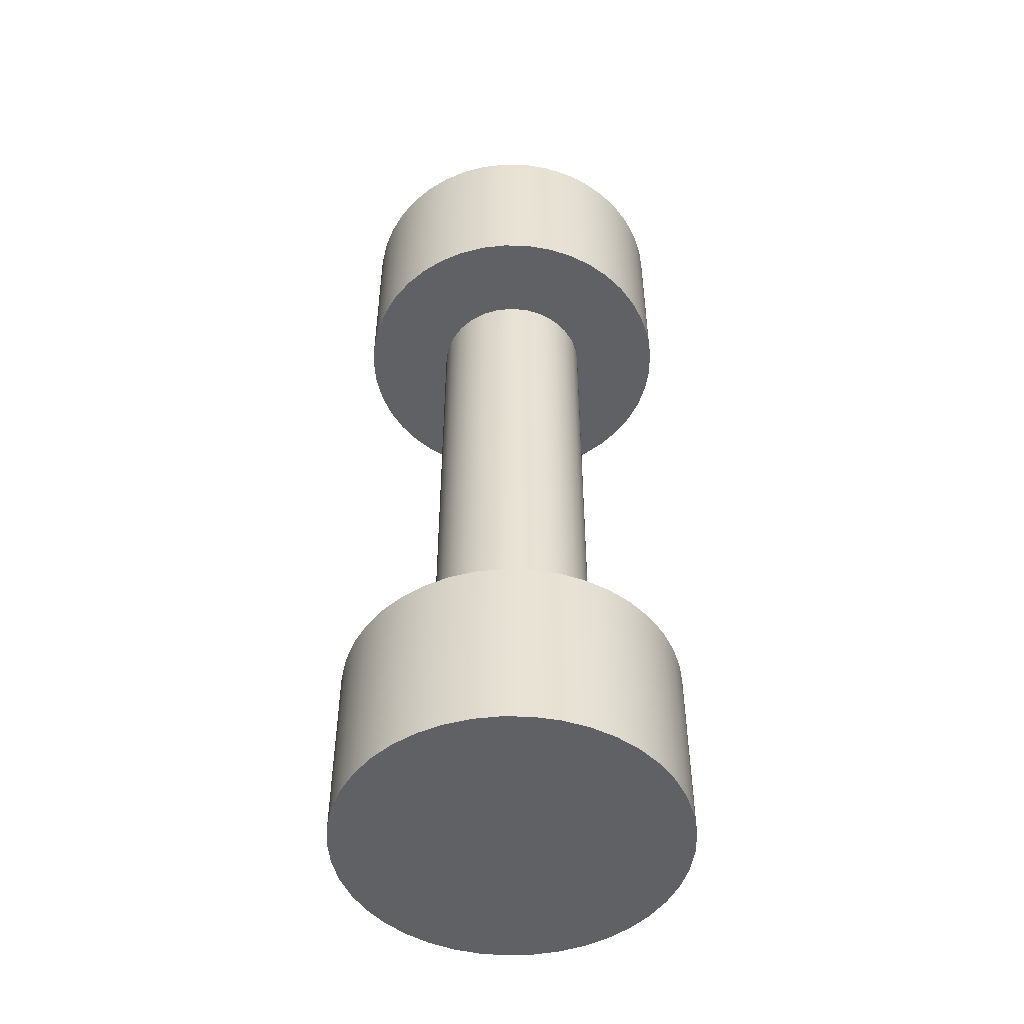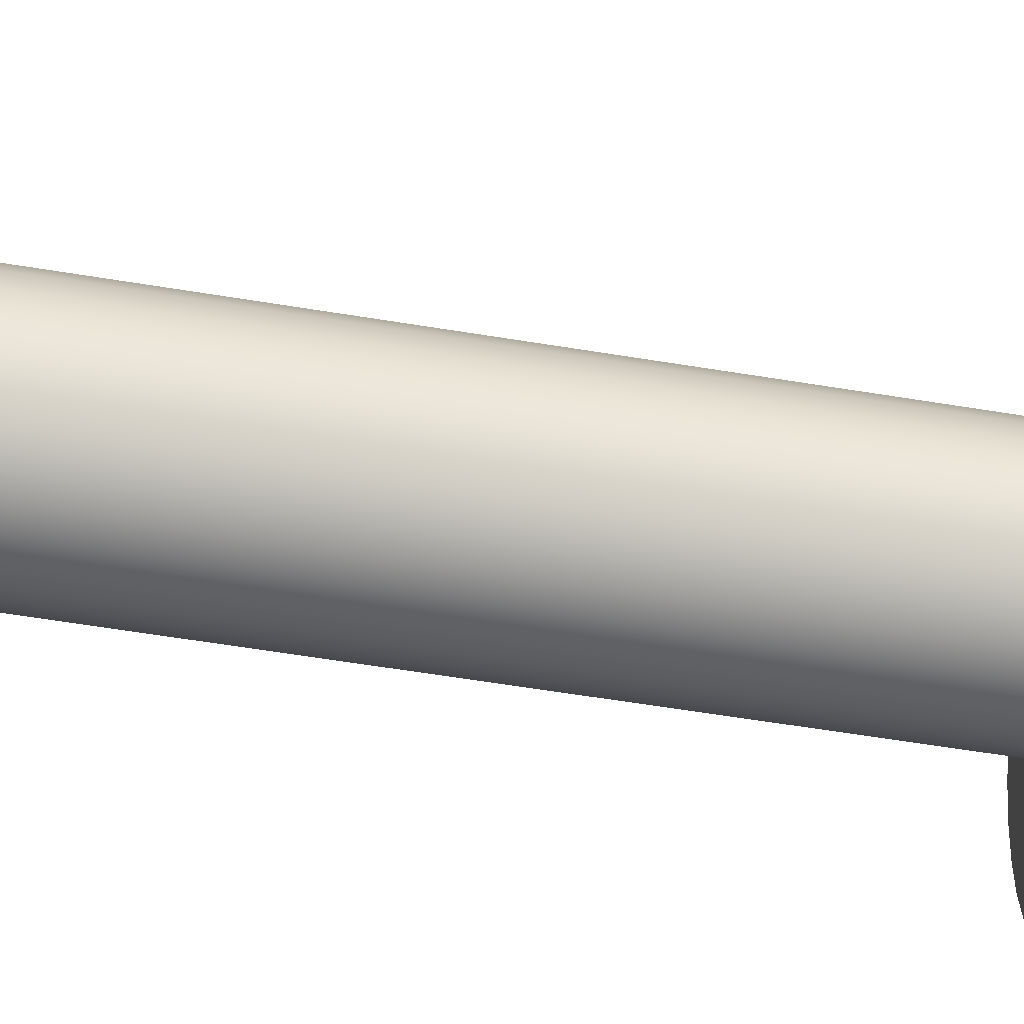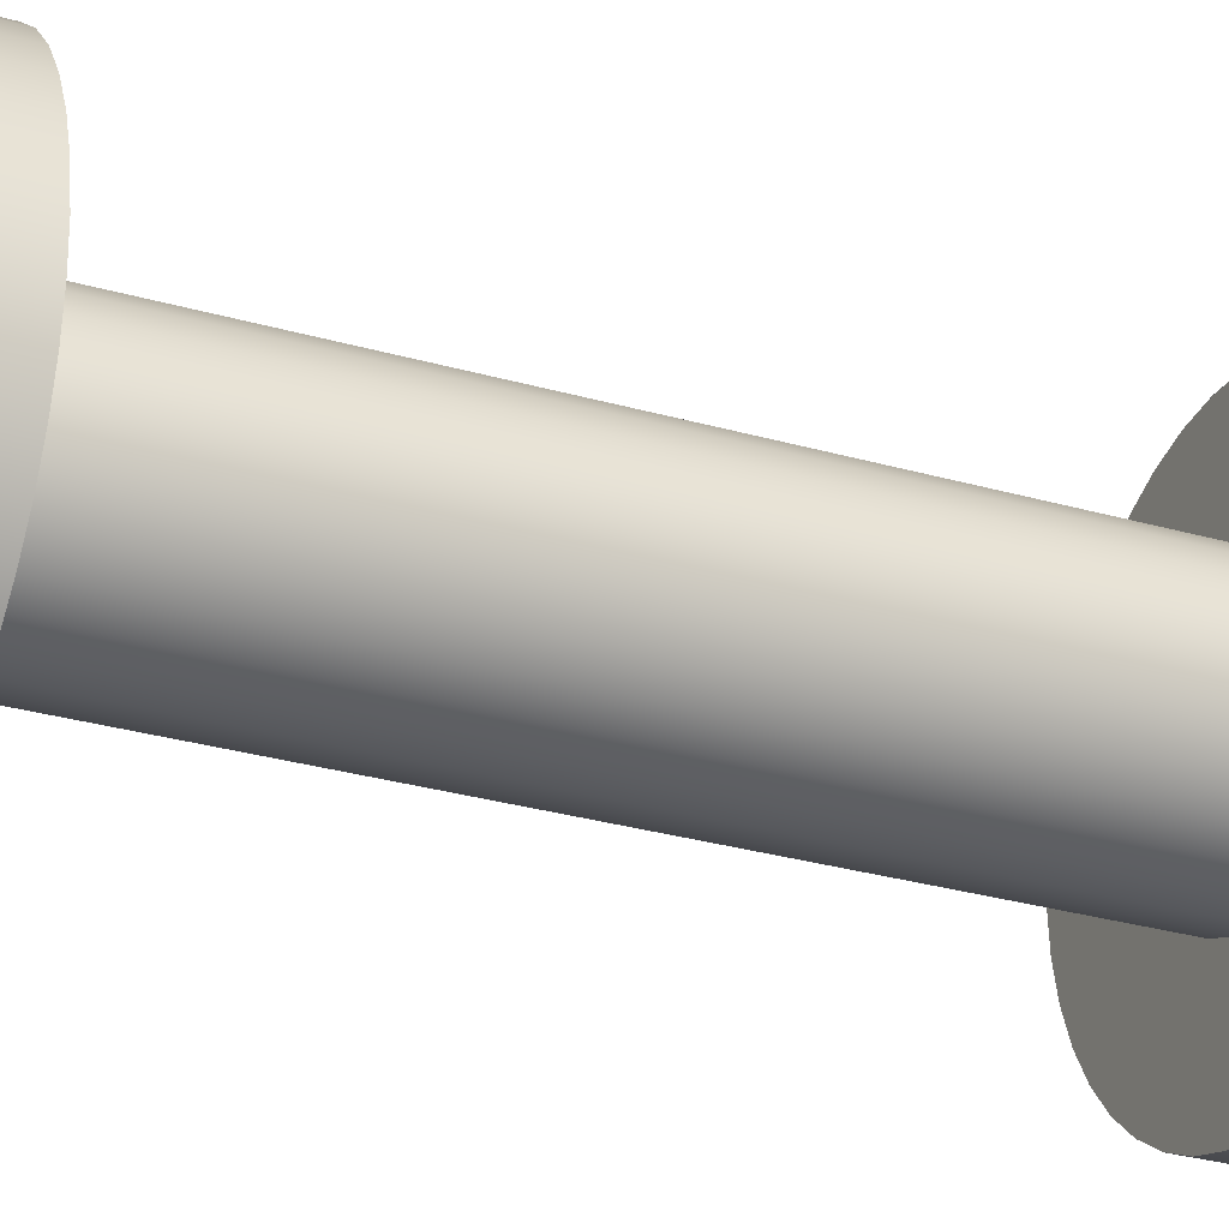
<metadata>
{"format":"obj","ext":"obj","renderer":"f3d","projection":"perspective","resolution":1024,"background":"white","views":[{"elev":-49.6,"azim":114.6,"up":"+Z"},{"elev":-57.6,"azim":-99.8,"up":"+Y"},{"elev":-28.0,"azim":66.0,"up":"+Y"}]}
</metadata>
<code>
v -3.162 -3.873e-16 0
v -3.125 0.4827 0
v -3.015 0.9541 0
v -2.834 1.403 0
v -2.587 1.819 0
v -2.278 2.193 0
v -1.917 2.515 0
v -1.511 2.778 0
v -1.069 2.976 0
v -0.6021 3.104 0
v -0.1211 3.16 0
v 0.3627 3.141 0
v 0.8379 3.049 0
v 1.294 2.886 0
v 1.719 2.654 0
v 2.104 2.361 0
v 2.44 2.012 0
v 2.718 1.616 0
v 2.933 1.182 0
v 3.079 0.7205 0
v 3.153 0.2421 0
v 3.153 -0.2421 0
v 3.079 -0.7205 0
v 2.933 -1.182 0
v 2.718 -1.616 0
v 2.44 -2.012 0
v 2.104 -2.361 0
v 1.719 -2.654 0
v 1.294 -2.886 0
v 0.8379 -3.049 0
v 0.3627 -3.141 0
v -0.1211 -3.16 0
v -0.6021 -3.104 0
v -1.069 -2.976 0
v -1.511 -2.778 0
v -1.917 -2.515 0
v -2.278 -2.193 0
v -2.587 -1.819 0
v -2.834 -1.403 0
v -3.015 -0.9541 0
v -3.125 -0.4827 0
v -1.5 -1.837e-16 3.5
v -1.462 0.3338 3.5
v -1.351 0.6508 3.5
v -1.173 0.9352 3.5
v -0.9352 1.173 3.5
v -0.6508 1.351 3.5
v -0.3338 1.462 3.5
v 9.185e-17 1.5 3.5
v 0.3338 1.462 3.5
v 0.6508 1.351 3.5
v 0.9352 1.173 3.5
v 1.173 0.9352 3.5
v 1.351 0.6508 3.5
v 1.462 0.3338 3.5
v 1.5 0 3.5
v 1.462 -0.3338 3.5
v 1.351 -0.6508 3.5
v 1.173 -0.9352 3.5
v 0.9352 -1.173 3.5
v 0.6508 -1.351 3.5
v 0.3338 -1.462 3.5
v 9.185e-17 -1.5 3.5
v -0.3338 -1.462 3.5
v -0.6508 -1.351 3.5
v -0.9352 -1.173 3.5
v -1.173 -0.9352 3.5
v -1.351 -0.6508 3.5
v -1.462 -0.3338 3.5
v -3.162 -3.873e-16 3.5
v -3.125 -0.4827 3.5
v -3.015 -0.9541 3.5
v -2.834 -1.403 3.5
v -2.587 -1.819 3.5
v -2.278 -2.193 3.5
v -1.917 -2.515 3.5
v -1.511 -2.778 3.5
v -1.069 -2.976 3.5
v -0.6021 -3.104 3.5
v -0.1211 -3.16 3.5
v 0.3627 -3.141 3.5
v 0.8379 -3.049 3.5
v 1.294 -2.886 3.5
v 1.719 -2.654 3.5
v 2.104 -2.361 3.5
v 2.44 -2.012 3.5
v 2.718 -1.616 3.5
v 2.933 -1.182 3.5
v 3.079 -0.7205 3.5
v 3.153 -0.2421 3.5
v 3.153 0.2421 3.5
v 3.079 0.7205 3.5
v 2.933 1.182 3.5
v 2.718 1.616 3.5
v 2.44 2.012 3.5
v 2.104 2.361 3.5
v 1.719 2.654 3.5
v 1.294 2.886 3.5
v 0.8379 3.049 3.5
v 0.3627 3.141 3.5
v -0.1211 3.16 3.5
v -0.6021 3.104 3.5
v -1.069 2.976 3.5
v -1.511 2.778 3.5
v -1.917 2.515 3.5
v -2.278 2.193 3.5
v -2.587 1.819 3.5
v -2.834 1.403 3.5
v -3.015 0.9541 3.5
v -3.125 0.4827 3.5
v -3.162 -3.873e-16 3.5
v -3.125 0.4827 3.5
v -3.015 0.9541 3.5
v -2.834 1.403 3.5
v -2.587 1.819 3.5
v -2.278 2.193 3.5
v -1.917 2.515 3.5
v -1.511 2.778 3.5
v -1.069 2.976 3.5
v -0.6021 3.104 3.5
v -0.1211 3.16 3.5
v 0.3627 3.141 3.5
v 0.8379 3.049 3.5
v 1.294 2.886 3.5
v 1.719 2.654 3.5
v 2.104 2.361 3.5
v 2.44 2.012 3.5
v 2.718 1.616 3.5
v 2.933 1.182 3.5
v 3.079 0.7205 3.5
v 3.153 0.2421 3.5
v 3.153 -0.2421 3.5
v 3.079 -0.7205 3.5
v 2.933 -1.182 3.5
v 2.718 -1.616 3.5
v 2.44 -2.012 3.5
v 2.104 -2.361 3.5
v 1.719 -2.654 3.5
v 1.294 -2.886 3.5
v 0.8379 -3.049 3.5
v 0.3627 -3.141 3.5
v -0.1211 -3.16 3.5
v -0.6021 -3.104 3.5
v -1.069 -2.976 3.5
v -1.511 -2.778 3.5
v -1.917 -2.515 3.5
v -2.278 -2.193 3.5
v -2.587 -1.819 3.5
v -2.834 -1.403 3.5
v -3.015 -0.9541 3.5
v -3.125 -0.4827 3.5
v -3.162 -3.873e-16 0
v -3.125 -0.4827 0
v -3.015 -0.9541 0
v -2.834 -1.403 0
v -2.587 -1.819 0
v -2.278 -2.193 0
v -1.917 -2.515 0
v -1.511 -2.778 0
v -1.069 -2.976 0
v -0.6021 -3.104 0
v -0.1211 -3.16 0
v 0.3627 -3.141 0
v 0.8379 -3.049 0
v 1.294 -2.886 0
v 1.719 -2.654 0
v 2.104 -2.361 0
v 2.44 -2.012 0
v 2.718 -1.616 0
v 2.933 -1.182 0
v 3.079 -0.7205 0
v 3.153 -0.2421 0
v 3.153 0.2421 0
v 3.079 0.7205 0
v 2.933 1.182 0
v 2.718 1.616 0
v 2.44 2.012 0
v 2.104 2.361 0
v 1.719 2.654 0
v 1.294 2.886 0
v 0.8379 3.049 0
v 0.3627 3.141 0
v -0.1211 3.16 0
v -0.6021 3.104 0
v -1.069 2.976 0
v -1.511 2.778 0
v -1.917 2.515 0
v -2.278 2.193 0
v -2.587 1.819 0
v -2.834 1.403 0
v -3.015 0.9541 0
v -3.125 0.4827 0
v -3.162 -3.873e-16 0
v -3.162 -3.873e-16 3.5
v -1.5 -1.837e-16 14
v -1.462 0.3338 14
v -1.351 0.6508 14
v -1.173 0.9352 14
v -0.9352 1.173 14
v -0.6508 1.351 14
v -0.3338 1.462 14
v 9.185e-17 1.5 14
v 0.3338 1.462 14
v 0.6508 1.351 14
v 0.9352 1.173 14
v 1.173 0.9352 14
v 1.351 0.6508 14
v 1.462 0.3338 14
v 1.5 0 14
v 1.462 -0.3338 14
v 1.351 -0.6508 14
v 1.173 -0.9352 14
v 0.9352 -1.173 14
v 0.6508 -1.351 14
v 0.3338 -1.462 14
v 9.185e-17 -1.5 14
v -0.3338 -1.462 14
v -0.6508 -1.351 14
v -0.9352 -1.173 14
v -1.173 -0.9352 14
v -1.351 -0.6508 14
v -1.462 -0.3338 14
v -1.5 -1.837e-16 3.5
v -1.462 -0.3338 3.5
v -1.351 -0.6508 3.5
v -1.173 -0.9352 3.5
v -0.9352 -1.173 3.5
v -0.6508 -1.351 3.5
v -0.3338 -1.462 3.5
v 9.185e-17 -1.5 3.5
v 0.3338 -1.462 3.5
v 0.6508 -1.351 3.5
v 0.9352 -1.173 3.5
v 1.173 -0.9352 3.5
v 1.351 -0.6508 3.5
v 1.462 -0.3338 3.5
v 1.5 0 3.5
v 1.462 0.3338 3.5
v 1.351 0.6508 3.5
v 1.173 0.9352 3.5
v 0.9352 1.173 3.5
v 0.6508 1.351 3.5
v 0.3338 1.462 3.5
v 9.185e-17 1.5 3.5
v -0.3338 1.462 3.5
v -0.6508 1.351 3.5
v -0.9352 1.173 3.5
v -1.173 0.9352 3.5
v -1.351 0.6508 3.5
v -1.462 0.3338 3.5
v -1.5 -1.837e-16 3.5
v -1.5 -1.837e-16 14
v -3.162 -3.873e-16 17.5
v -3.125 -0.4827 17.5
v -3.015 -0.9541 17.5
v -2.834 -1.403 17.5
v -2.587 -1.819 17.5
v -2.278 -2.193 17.5
v -1.917 -2.515 17.5
v -1.511 -2.778 17.5
v -1.069 -2.976 17.5
v -0.6021 -3.104 17.5
v -0.1211 -3.16 17.5
v 0.3627 -3.141 17.5
v 0.8379 -3.049 17.5
v 1.294 -2.886 17.5
v 1.719 -2.654 17.5
v 2.104 -2.361 17.5
v 2.44 -2.012 17.5
v 2.718 -1.616 17.5
v 2.933 -1.182 17.5
v 3.079 -0.7205 17.5
v 3.153 -0.2421 17.5
v 3.153 0.2421 17.5
v 3.079 0.7205 17.5
v 2.933 1.182 17.5
v 2.718 1.616 17.5
v 2.44 2.012 17.5
v 2.104 2.361 17.5
v 1.719 2.654 17.5
v 1.294 2.886 17.5
v 0.8379 3.049 17.5
v 0.3627 3.141 17.5
v -0.1211 3.16 17.5
v -0.6021 3.104 17.5
v -1.069 2.976 17.5
v -1.511 2.778 17.5
v -1.917 2.515 17.5
v -2.278 2.193 17.5
v -2.587 1.819 17.5
v -2.834 1.403 17.5
v -3.015 0.9541 17.5
v -3.125 0.4827 17.5
v -3.162 -3.873e-16 17.5
v -3.125 0.4827 17.5
v -3.015 0.9541 17.5
v -2.834 1.403 17.5
v -2.587 1.819 17.5
v -2.278 2.193 17.5
v -1.917 2.515 17.5
v -1.511 2.778 17.5
v -1.069 2.976 17.5
v -0.6021 3.104 17.5
v -0.1211 3.16 17.5
v 0.3627 3.141 17.5
v 0.8379 3.049 17.5
v 1.294 2.886 17.5
v 1.719 2.654 17.5
v 2.104 2.361 17.5
v 2.44 2.012 17.5
v 2.718 1.616 17.5
v 2.933 1.182 17.5
v 3.079 0.7205 17.5
v 3.153 0.2421 17.5
v 3.153 -0.2421 17.5
v 3.079 -0.7205 17.5
v 2.933 -1.182 17.5
v 2.718 -1.616 17.5
v 2.44 -2.012 17.5
v 2.104 -2.361 17.5
v 1.719 -2.654 17.5
v 1.294 -2.886 17.5
v 0.8379 -3.049 17.5
v 0.3627 -3.141 17.5
v -0.1211 -3.16 17.5
v -0.6021 -3.104 17.5
v -1.069 -2.976 17.5
v -1.511 -2.778 17.5
v -1.917 -2.515 17.5
v -2.278 -2.193 17.5
v -2.587 -1.819 17.5
v -2.834 -1.403 17.5
v -3.015 -0.9541 17.5
v -3.125 -0.4827 17.5
v -3.162 -3.873e-16 14
v -3.125 -0.4827 14
v -3.015 -0.9541 14
v -2.834 -1.403 14
v -2.587 -1.819 14
v -2.278 -2.193 14
v -1.917 -2.515 14
v -1.511 -2.778 14
v -1.069 -2.976 14
v -0.6021 -3.104 14
v -0.1211 -3.16 14
v 0.3627 -3.141 14
v 0.8379 -3.049 14
v 1.294 -2.886 14
v 1.719 -2.654 14
v 2.104 -2.361 14
v 2.44 -2.012 14
v 2.718 -1.616 14
v 2.933 -1.182 14
v 3.079 -0.7205 14
v 3.153 -0.2421 14
v 3.153 0.2421 14
v 3.079 0.7205 14
v 2.933 1.182 14
v 2.718 1.616 14
v 2.44 2.012 14
v 2.104 2.361 14
v 1.719 2.654 14
v 1.294 2.886 14
v 0.8379 3.049 14
v 0.3627 3.141 14
v -0.1211 3.16 14
v -0.6021 3.104 14
v -1.069 2.976 14
v -1.511 2.778 14
v -1.917 2.515 14
v -2.278 2.193 14
v -2.587 1.819 14
v -2.834 1.403 14
v -3.015 0.9541 14
v -3.125 0.4827 14
v -3.162 -3.873e-16 14
v -3.162 -3.873e-16 17.5
v -3.162 -3.873e-16 14
v -3.125 0.4827 14
v -3.015 0.9541 14
v -2.834 1.403 14
v -2.587 1.819 14
v -2.278 2.193 14
v -1.917 2.515 14
v -1.511 2.778 14
v -1.069 2.976 14
v -0.6021 3.104 14
v -0.1211 3.16 14
v 0.3627 3.141 14
v 0.8379 3.049 14
v 1.294 2.886 14
v 1.719 2.654 14
v 2.104 2.361 14
v 2.44 2.012 14
v 2.718 1.616 14
v 2.933 1.182 14
v 3.079 0.7205 14
v 3.153 0.2421 14
v 3.153 -0.2421 14
v 3.079 -0.7205 14
v 2.933 -1.182 14
v 2.718 -1.616 14
v 2.44 -2.012 14
v 2.104 -2.361 14
v 1.719 -2.654 14
v 1.294 -2.886 14
v 0.8379 -3.049 14
v 0.3627 -3.141 14
v -0.1211 -3.16 14
v -0.6021 -3.104 14
v -1.069 -2.976 14
v -1.511 -2.778 14
v -1.917 -2.515 14
v -2.278 -2.193 14
v -2.587 -1.819 14
v -2.834 -1.403 14
v -3.015 -0.9541 14
v -3.125 -0.4827 14
v -1.5 -1.837e-16 14
v -1.462 -0.3338 14
v -1.351 -0.6508 14
v -1.173 -0.9352 14
v -0.9352 -1.173 14
v -0.6508 -1.351 14
v -0.3338 -1.462 14
v 9.185e-17 -1.5 14
v 0.3338 -1.462 14
v 0.6508 -1.351 14
v 0.9352 -1.173 14
v 1.173 -0.9352 14
v 1.351 -0.6508 14
v 1.462 -0.3338 14
v 1.5 0 14
v 1.462 0.3338 14
v 1.351 0.6508 14
v 1.173 0.9352 14
v 0.9352 1.173 14
v 0.6508 1.351 14
v 0.3338 1.462 14
v 9.185e-17 1.5 14
v -0.3338 1.462 14
v -0.6508 1.351 14
v -0.9352 1.173 14
v -1.173 0.9352 14
v -1.351 0.6508 14
v -1.462 0.3338 14
f 41 1 25
f 25 1 2
f 25 2 3
f 3 4 25
f 25 4 5
f 25 5 6
f 6 7 25
f 25 7 8
f 25 8 9
f 9 10 25
f 25 10 11
f 25 11 12
f 25 12 24
f 24 12 13
f 24 13 14
f 14 15 24
f 24 15 16
f 24 16 17
f 17 18 24
f 24 18 19
f 24 19 23
f 23 19 20
f 23 20 22
f 22 20 21
f 26 38 25
f 25 38 39
f 25 39 40
f 38 26 37
f 37 26 27
f 37 27 36
f 36 27 28
f 36 28 35
f 35 28 29
f 35 29 34
f 34 29 30
f 34 30 33
f 33 30 31
f 33 31 32
f 40 41 25
f 43 110 42
f 42 110 70
f 42 70 71
f 110 43 109
f 109 43 44
f 109 44 108
f 108 44 107
f 107 44 45
f 107 45 106
f 106 45 46
f 106 46 105
f 105 46 104
f 104 46 47
f 104 47 103
f 103 47 48
f 103 48 102
f 102 48 101
f 101 48 49
f 101 49 100
f 100 49 50
f 100 50 99
f 99 50 51
f 99 51 98
f 98 51 97
f 97 51 52
f 97 52 96
f 96 52 53
f 96 53 95
f 95 53 94
f 94 53 54
f 94 54 93
f 93 54 55
f 93 55 92
f 92 55 91
f 91 55 56
f 91 56 90
f 90 56 57
f 90 57 89
f 89 57 88
f 88 57 58
f 88 58 87
f 87 58 59
f 87 59 86
f 86 59 85
f 85 59 60
f 85 60 84
f 84 60 61
f 84 61 83
f 83 61 82
f 82 61 62
f 82 62 81
f 81 62 63
f 81 63 80
f 80 63 64
f 80 64 79
f 79 64 78
f 78 64 65
f 78 65 77
f 77 65 66
f 77 66 76
f 76 66 75
f 75 66 67
f 75 67 74
f 74 67 68
f 74 68 73
f 73 68 72
f 72 68 69
f 72 69 71
f 71 69 42
f 112 192 111
f 111 192 193
f 194 152 151
f 151 152 153
f 151 153 150
f 150 153 154
f 150 154 149
f 149 154 155
f 149 155 148
f 148 155 156
f 148 156 147
f 147 156 157
f 147 157 146
f 146 157 158
f 146 158 145
f 145 158 159
f 145 159 144
f 144 159 160
f 144 160 143
f 143 160 161
f 143 161 142
f 142 161 162
f 142 162 141
f 141 162 163
f 141 163 140
f 140 163 164
f 140 164 139
f 139 164 165
f 139 165 138
f 138 165 166
f 138 166 137
f 137 166 167
f 137 167 136
f 136 167 168
f 136 168 135
f 135 168 169
f 135 169 134
f 134 169 170
f 134 170 133
f 133 170 171
f 133 171 132
f 132 171 172
f 132 172 131
f 131 172 173
f 131 173 130
f 130 173 174
f 130 174 129
f 129 174 175
f 129 175 128
f 128 175 176
f 128 176 127
f 127 176 177
f 127 177 126
f 126 177 178
f 126 178 125
f 125 178 179
f 125 179 124
f 124 179 180
f 124 180 123
f 123 180 181
f 123 181 122
f 122 181 182
f 122 182 121
f 121 182 183
f 121 183 120
f 120 183 184
f 120 184 119
f 119 184 185
f 119 185 118
f 118 185 186
f 118 186 117
f 117 186 187
f 117 187 116
f 116 187 188
f 116 188 115
f 115 188 189
f 115 189 114
f 114 189 190
f 114 190 113
f 113 190 191
f 113 191 112
f 112 191 192
f 196 250 195
f 195 250 251
f 252 223 222
f 222 223 224
f 222 224 221
f 221 224 225
f 221 225 220
f 220 225 226
f 220 226 219
f 219 226 227
f 219 227 218
f 218 227 228
f 218 228 217
f 217 228 229
f 217 229 216
f 216 229 230
f 216 230 215
f 215 230 231
f 215 231 214
f 214 231 232
f 214 232 213
f 213 232 233
f 213 233 212
f 212 233 234
f 212 234 211
f 211 234 235
f 211 235 210
f 210 235 236
f 210 236 209
f 209 236 237
f 209 237 208
f 208 237 238
f 208 238 207
f 207 238 239
f 207 239 206
f 206 239 240
f 206 240 205
f 205 240 241
f 205 241 204
f 204 241 242
f 204 242 203
f 203 242 243
f 203 243 202
f 202 243 244
f 202 244 201
f 201 244 245
f 201 245 200
f 200 245 246
f 200 246 199
f 199 246 247
f 199 247 198
f 198 247 248
f 198 248 197
f 197 248 249
f 197 249 196
f 196 249 250
f 293 253 270
f 270 253 254
f 270 254 255
f 255 256 270
f 270 256 257
f 270 257 269
f 269 257 258
f 269 258 268
f 268 258 259
f 268 259 267
f 267 259 260
f 267 260 266
f 266 260 261
f 266 261 265
f 265 261 262
f 265 262 264
f 264 262 263
f 271 283 270
f 270 283 284
f 270 284 285
f 272 276 271
f 271 276 277
f 271 277 278
f 276 272 275
f 275 272 273
f 275 273 274
f 278 279 271
f 271 279 280
f 271 280 281
f 281 282 271
f 271 282 283
f 285 286 270
f 270 286 287
f 270 287 288
f 288 289 270
f 270 289 290
f 270 290 291
f 291 292 270
f 270 292 293
f 295 375 294
f 294 375 376
f 377 335 334
f 334 335 336
f 334 336 333
f 333 336 337
f 333 337 332
f 332 337 338
f 332 338 331
f 331 338 339
f 331 339 330
f 330 339 340
f 330 340 329
f 329 340 341
f 329 341 328
f 328 341 342
f 328 342 327
f 327 342 343
f 327 343 326
f 326 343 344
f 326 344 325
f 325 344 345
f 325 345 324
f 324 345 346
f 324 346 323
f 323 346 347
f 323 347 322
f 322 347 348
f 322 348 321
f 321 348 349
f 321 349 320
f 320 349 350
f 320 350 319
f 319 350 351
f 319 351 318
f 318 351 352
f 318 352 317
f 317 352 353
f 317 353 316
f 316 353 354
f 316 354 315
f 315 354 355
f 315 355 314
f 314 355 356
f 314 356 313
f 313 356 357
f 313 357 312
f 312 357 358
f 312 358 311
f 311 358 359
f 311 359 310
f 310 359 360
f 310 360 309
f 309 360 361
f 309 361 308
f 308 361 362
f 308 362 307
f 307 362 363
f 307 363 306
f 306 363 364
f 306 364 305
f 305 364 365
f 305 365 304
f 304 365 366
f 304 366 303
f 303 366 367
f 303 367 302
f 302 367 368
f 302 368 301
f 301 368 369
f 301 369 300
f 300 369 370
f 300 370 299
f 299 370 371
f 299 371 298
f 298 371 372
f 298 372 297
f 297 372 373
f 297 373 296
f 296 373 374
f 296 374 295
f 295 374 375
f 418 378 419
f 419 378 379
f 419 379 446
f 446 379 380
f 446 380 445
f 445 380 381
f 445 381 382
f 445 382 444
f 444 382 383
f 444 383 443
f 443 383 384
f 443 384 385
f 443 385 442
f 442 385 386
f 442 386 441
f 441 386 387
f 441 387 388
f 441 388 440
f 440 388 389
f 440 389 439
f 439 389 390
f 439 390 438
f 438 390 391
f 438 391 392
f 438 392 437
f 437 392 393
f 437 393 436
f 436 393 394
f 436 394 395
f 436 395 435
f 435 395 396
f 435 396 434
f 434 396 397
f 434 397 398
f 434 398 433
f 433 398 399
f 433 399 432
f 432 399 400
f 432 400 401
f 432 401 431
f 431 401 402
f 431 402 430
f 430 402 403
f 430 403 404
f 430 404 429
f 429 404 405
f 429 405 428
f 428 405 406
f 428 406 407
f 428 407 427
f 427 407 408
f 427 408 426
f 426 408 409
f 426 409 425
f 425 409 410
f 425 410 411
f 425 411 424
f 424 411 412
f 424 412 423
f 423 412 413
f 423 413 414
f 423 414 422
f 422 414 415
f 422 415 421
f 421 415 416
f 421 416 417
f 421 417 420
f 420 417 418
f 420 418 419

</code>
